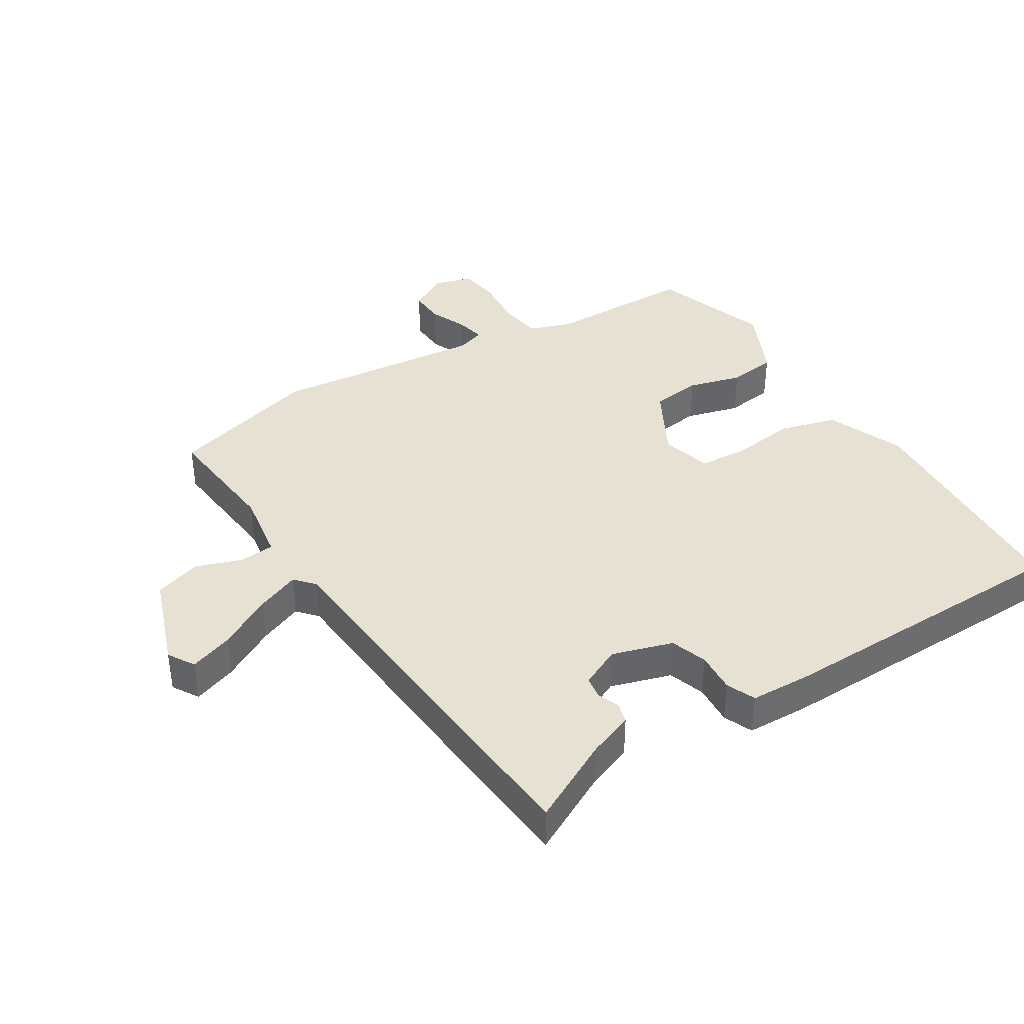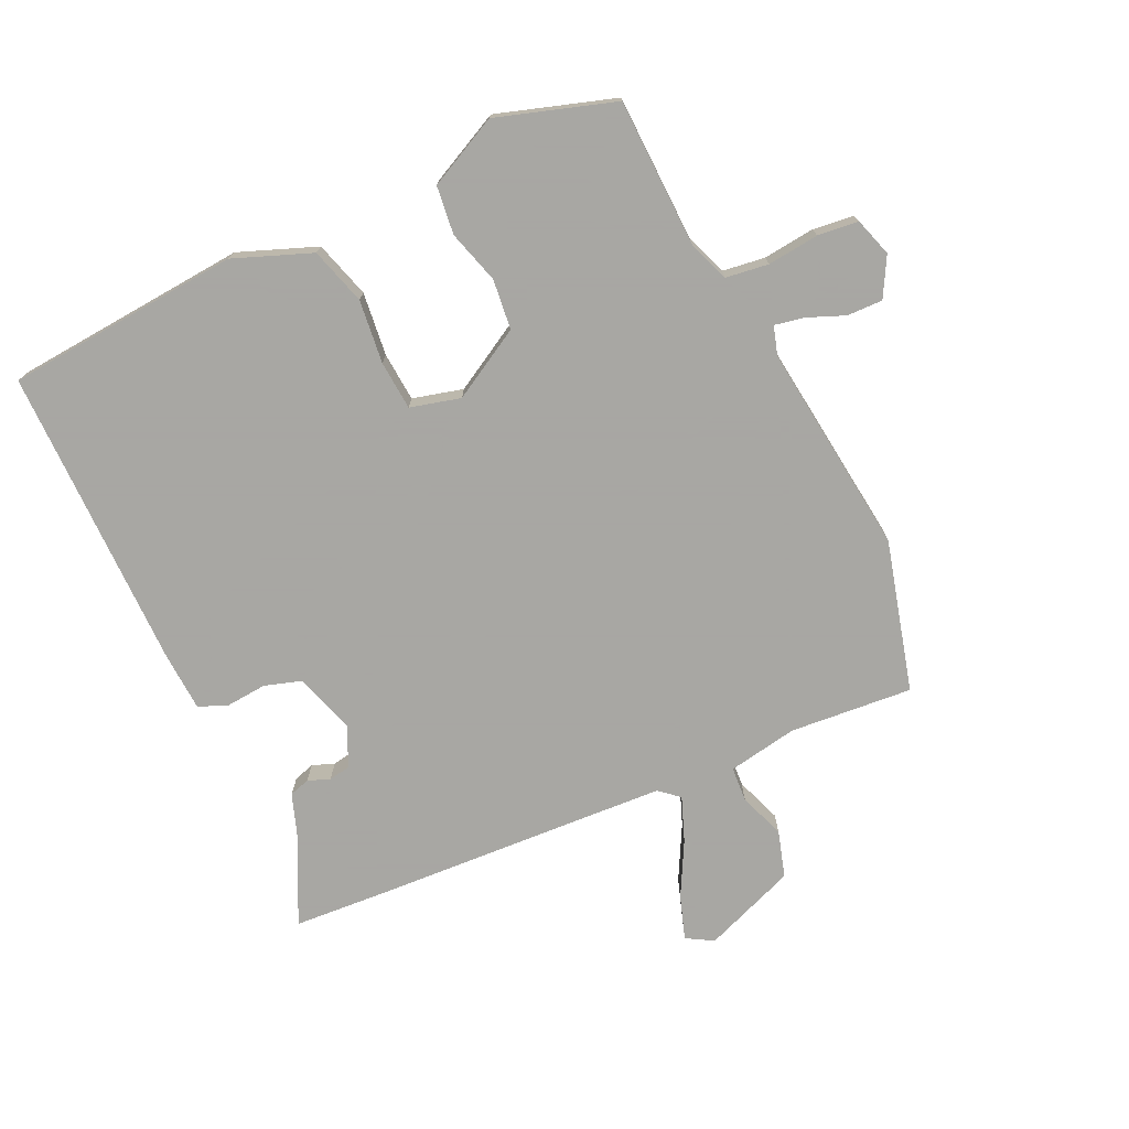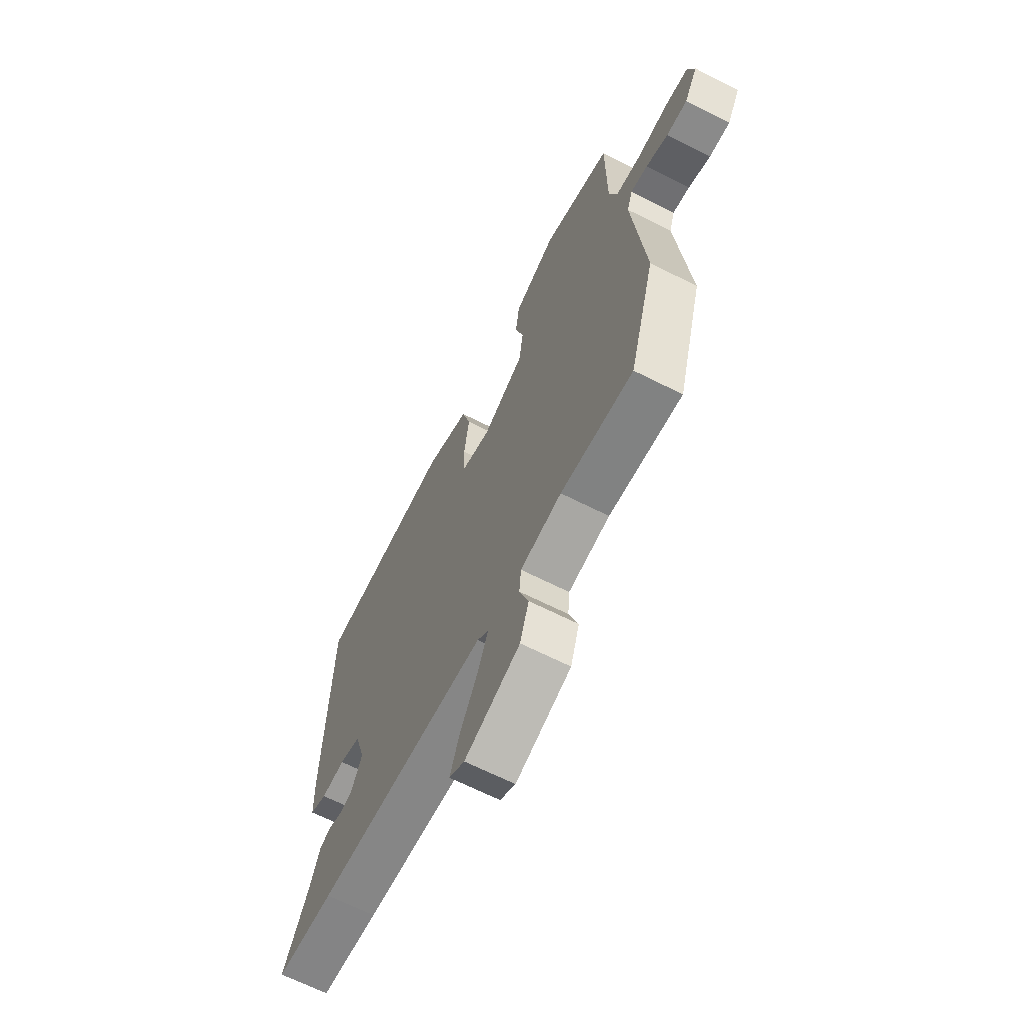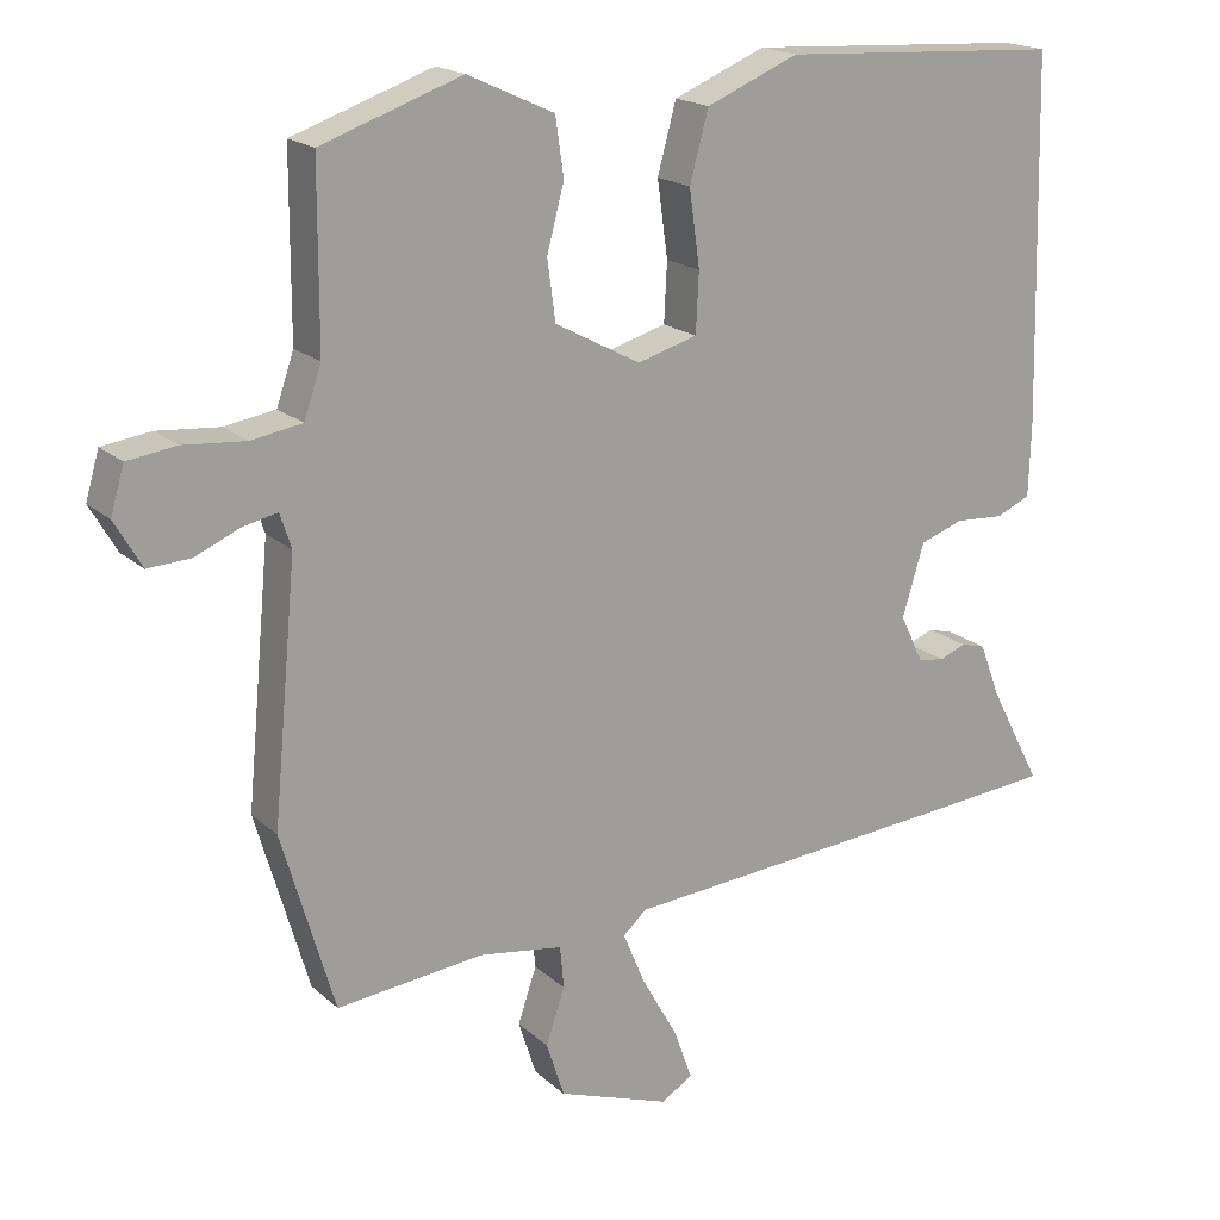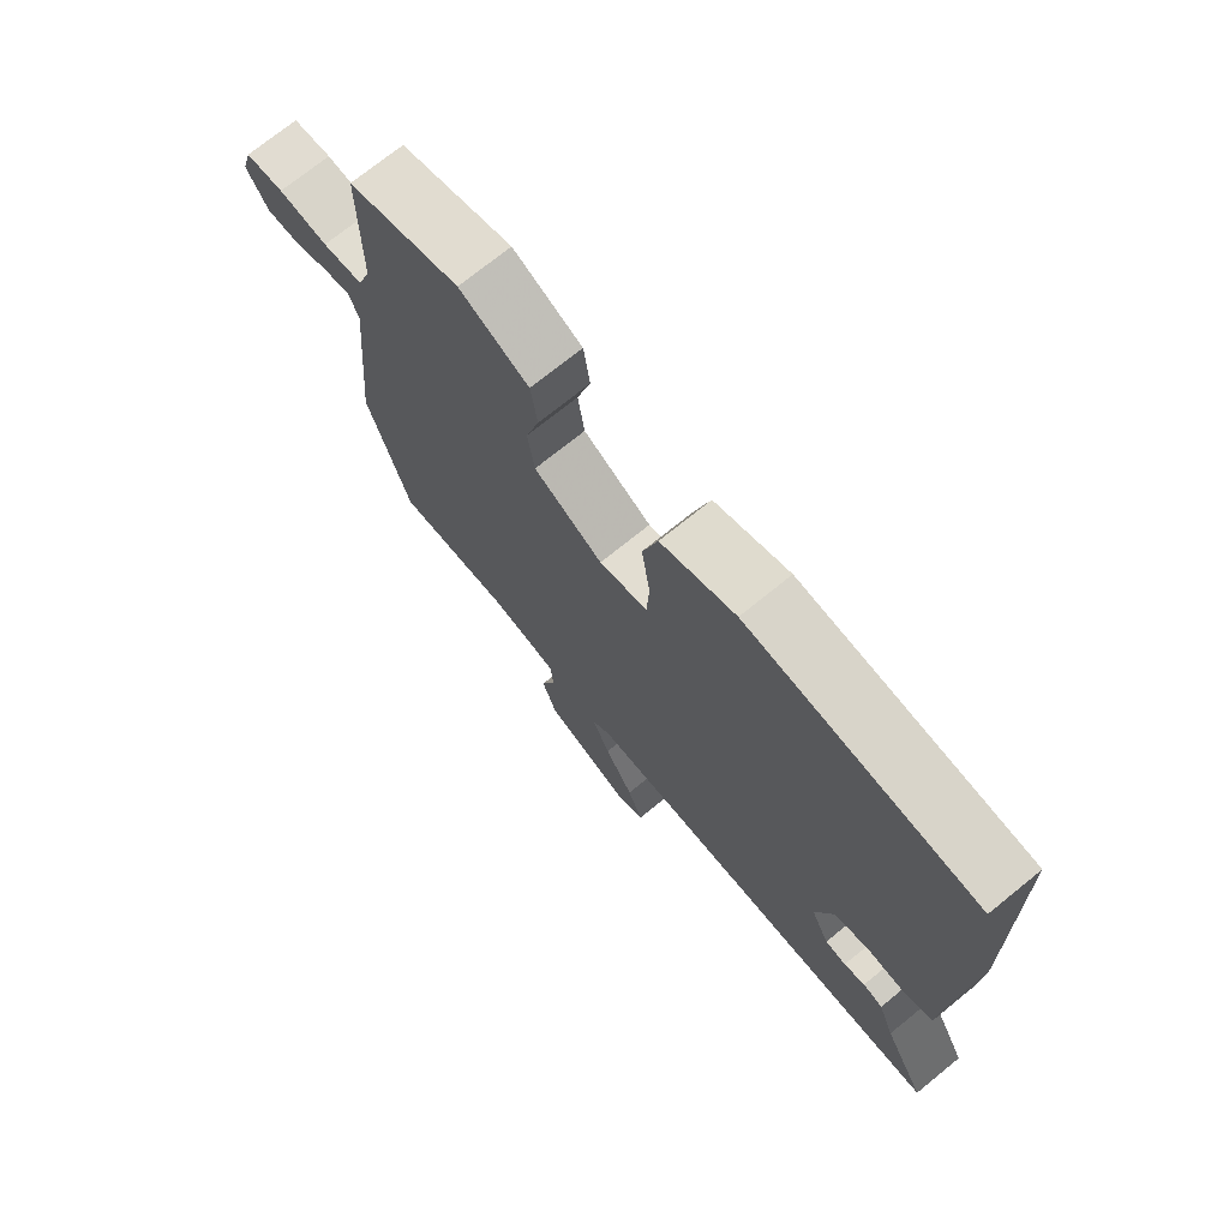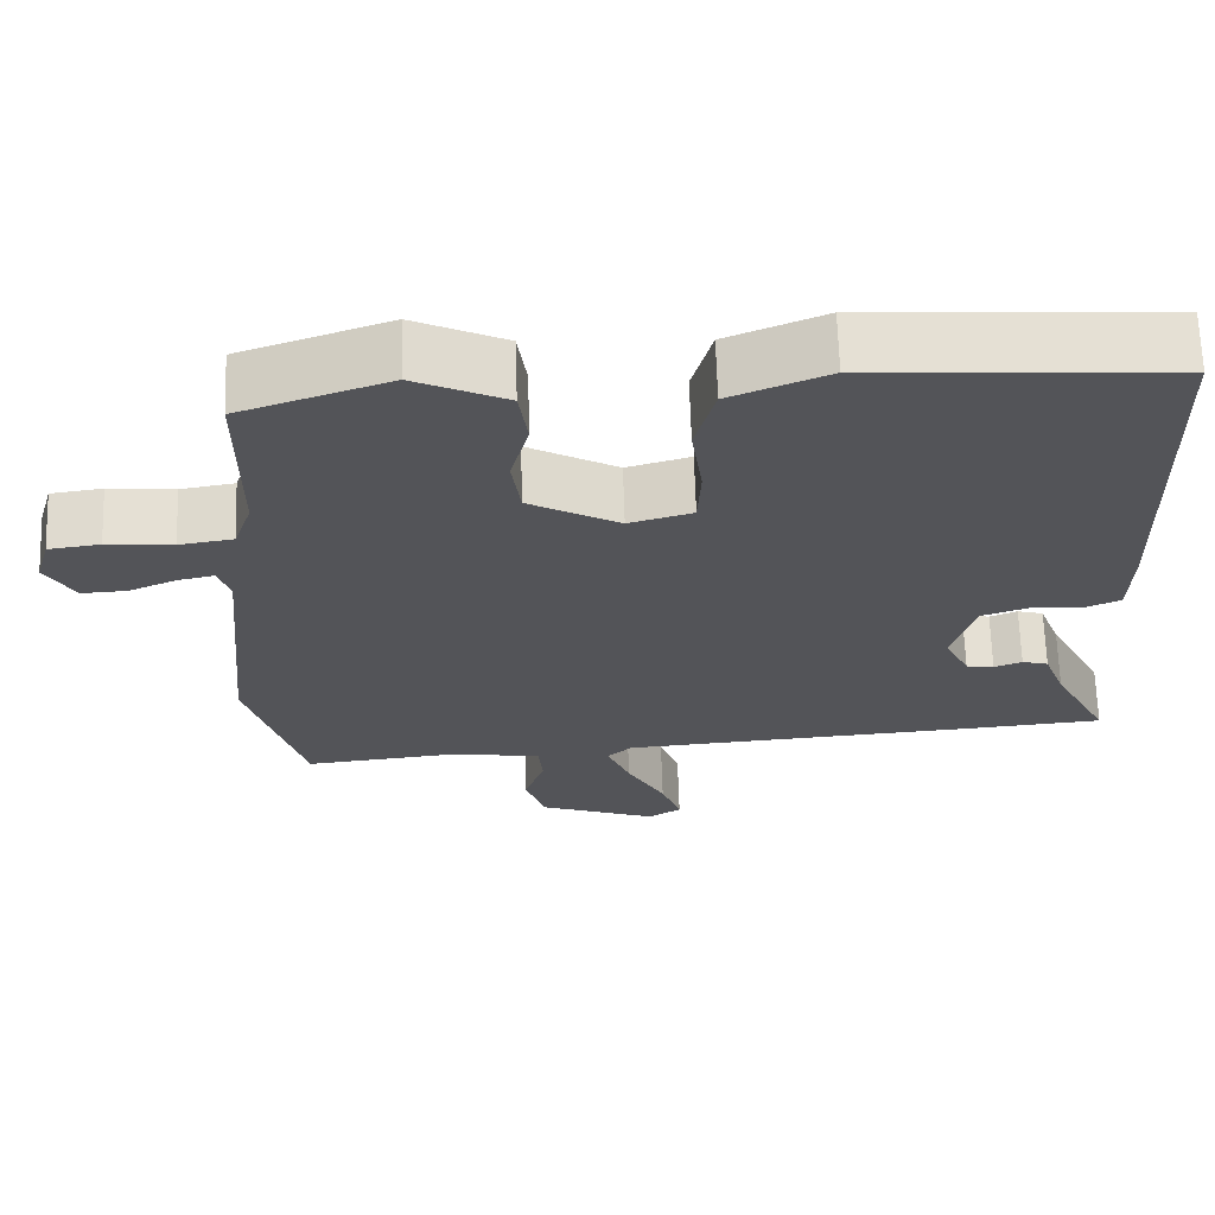
<metadata>
{"format":"obj","ext":"obj","renderer":"f3d","projection":"perspective","resolution":1024,"background":"white","views":[{"elev":38.9,"azim":-121.5,"up":"+Y"},{"elev":-74.4,"azim":26.4,"up":"+Y"},{"elev":-66.4,"azim":63.1,"up":"+Z"},{"elev":18.5,"azim":148.3,"up":"+Z"},{"elev":72.9,"azim":-129.0,"up":"+Z"},{"elev":66.4,"azim":178.2,"up":"+Z"}]}
</metadata>
<code>
v 0.55 0.07 -0.33
v 0.48 0.07 -0.569
v 0.284 0.07 -0.548
v 0.172 0.07 -0.565
v 0.167 0.07 -0.621
v 0.192 0.07 -0.695
v 0.168 0.07 -0.769
v 0.018 0.07 -0.822
v -0.024 0.07 -0.796
v 0.001 0.07 -0.727
v 0.049 0.07 -0.642
v 0.078 0.07 -0.572
v 0.047 0.07 -0.544
v -0.42 0.07 -0.507
v -0.577 0.07 -0.493
v -0.507 0.07 -0.36
v -0.48 0.07 -0.289
v -0.447 0.07 -0.28
v -0.412 0.07 -0.294
v -0.377 0.07 -0.289
v -0.346 0.07 -0.225
v -0.375 0.07 -0.128
v -0.433 0.07 -0.108
v -0.498 0.07 -0.112
v -0.544 0.07 -0.092
v -0.547 0.07 0.003
v -0.535 0.07 0.49
v -0.159 0.07 0.511
v -0.036 0.07 0.46
v -0.011 0.07 0.368
v -0.025 0.07 0.267
v -0.021 0.07 0.188
v 0.059 0.07 0.165
v 0.173 0.07 0.226
v 0.184 0.07 0.306
v 0.161 0.07 0.392
v 0.172 0.07 0.469
v 0.287 0.07 0.522
v 0.474 0.07 0.457
v 0.475 0.07 0.22
v 0.498 0.07 0.153
v 0.566 0.07 0.142
v 0.649 0.07 0.149
v 0.714 0.07 0.14
v 0.732 0.07 0.078
v 0.696 0.07 0.016
v 0.639 0.07 0.019
v 0.579 0.07 0.045
v 0.533 0.07 0.055
v 0.518 0.07 0.009
v 0.55 0 -0.33
v 0.48 0 -0.569
v 0.284 0 -0.548
v 0.172 0 -0.565
v 0.167 0 -0.621
v 0.192 0 -0.695
v 0.168 0 -0.769
v 0.018 0 -0.822
v -0.024 0 -0.796
v 0.001 0 -0.727
v 0.049 0 -0.642
v 0.078 0 -0.572
v 0.047 0 -0.544
v -0.42 0 -0.507
v -0.577 0 -0.493
v -0.507 0 -0.36
v -0.48 0 -0.289
v -0.447 0 -0.28
v -0.412 0 -0.294
v -0.377 0 -0.289
v -0.346 0 -0.225
v -0.375 0 -0.128
v -0.433 0 -0.108
v -0.498 0 -0.112
v -0.544 0 -0.092
v -0.547 0 0.003
v -0.535 0 0.49
v -0.159 0 0.511
v -0.036 0 0.46
v -0.011 0 0.368
v -0.025 0 0.267
v -0.021 0 0.188
v 0.059 0 0.165
v 0.173 0 0.226
v 0.184 0 0.306
v 0.161 0 0.392
v 0.172 0 0.469
v 0.287 0 0.522
v 0.474 0 0.457
v 0.475 0 0.22
v 0.498 0 0.153
v 0.566 0 0.142
v 0.649 0 0.149
v 0.714 0 0.14
v 0.732 0 0.078
v 0.696 0 0.016
v 0.639 0 0.019
v 0.579 0 0.045
v 0.533 0 0.055
v 0.518 0 0.009
f 45 46 47 48
f 45 48 49
f 42 43 44 45
f 41 42 45 49
f 37 38 39 40
f 35 36 37 40
f 34 35 40 41
f 33 34 41 49
f 28 29 30 31
f 28 31 32
f 27 28 32
f 26 27 32
f 23 24 25 26
f 22 23 26 32
f 21 22 32 33
f 16 17 18 19
f 16 19 20
f 13 14 15 16
f 13 16 20
f 8 9 10 11
f 8 11 12
f 5 6 7 8
f 4 5 8 12
f 3 4 12 13
f 50 1 2 3
f 21 33 49 50
f 20 21 50
f 3 13 20 50
f 98 97 96 95
f 99 98 95
f 95 94 93 92
f 99 95 92 91
f 90 89 88 87
f 90 87 86 85
f 91 90 85 84
f 99 91 84 83
f 81 80 79 78
f 82 81 78
f 82 78 77
f 82 77 76
f 76 75 74 73
f 82 76 73 72
f 83 82 72 71
f 69 68 67 66
f 70 69 66
f 66 65 64 63
f 70 66 63
f 61 60 59 58
f 62 61 58
f 58 57 56 55
f 62 58 55 54
f 63 62 54 53
f 53 52 51 100
f 100 99 83 71
f 100 71 70
f 100 70 63 53
f 1 51 52 2
f 2 52 53 3
f 3 53 54 4
f 4 54 55 5
f 5 55 56 6
f 6 56 57 7
f 7 57 58 8
f 8 58 59 9
f 9 59 60 10
f 10 60 61 11
f 11 61 62 12
f 12 62 63 13
f 13 63 64 14
f 14 64 65 15
f 15 65 66 16
f 16 66 67 17
f 17 67 68 18
f 18 68 69 19
f 19 69 70 20
f 20 70 71 21
f 21 71 72 22
f 22 72 73 23
f 23 73 74 24
f 24 74 75 25
f 25 75 76 26
f 26 76 77 27
f 27 77 78 28
f 28 78 79 29
f 29 79 80 30
f 30 80 81 31
f 31 81 82 32
f 32 82 83 33
f 33 83 84 34
f 34 84 85 35
f 35 85 86 36
f 36 86 87 37
f 37 87 88 38
f 38 88 89 39
f 39 89 90 40
f 40 90 91 41
f 41 91 92 42
f 42 92 93 43
f 43 93 94 44
f 44 94 95 45
f 45 95 96 46
f 46 96 97 47
f 47 97 98 48
f 48 98 99 49
f 49 99 100 50
f 50 100 51 1

</code>
